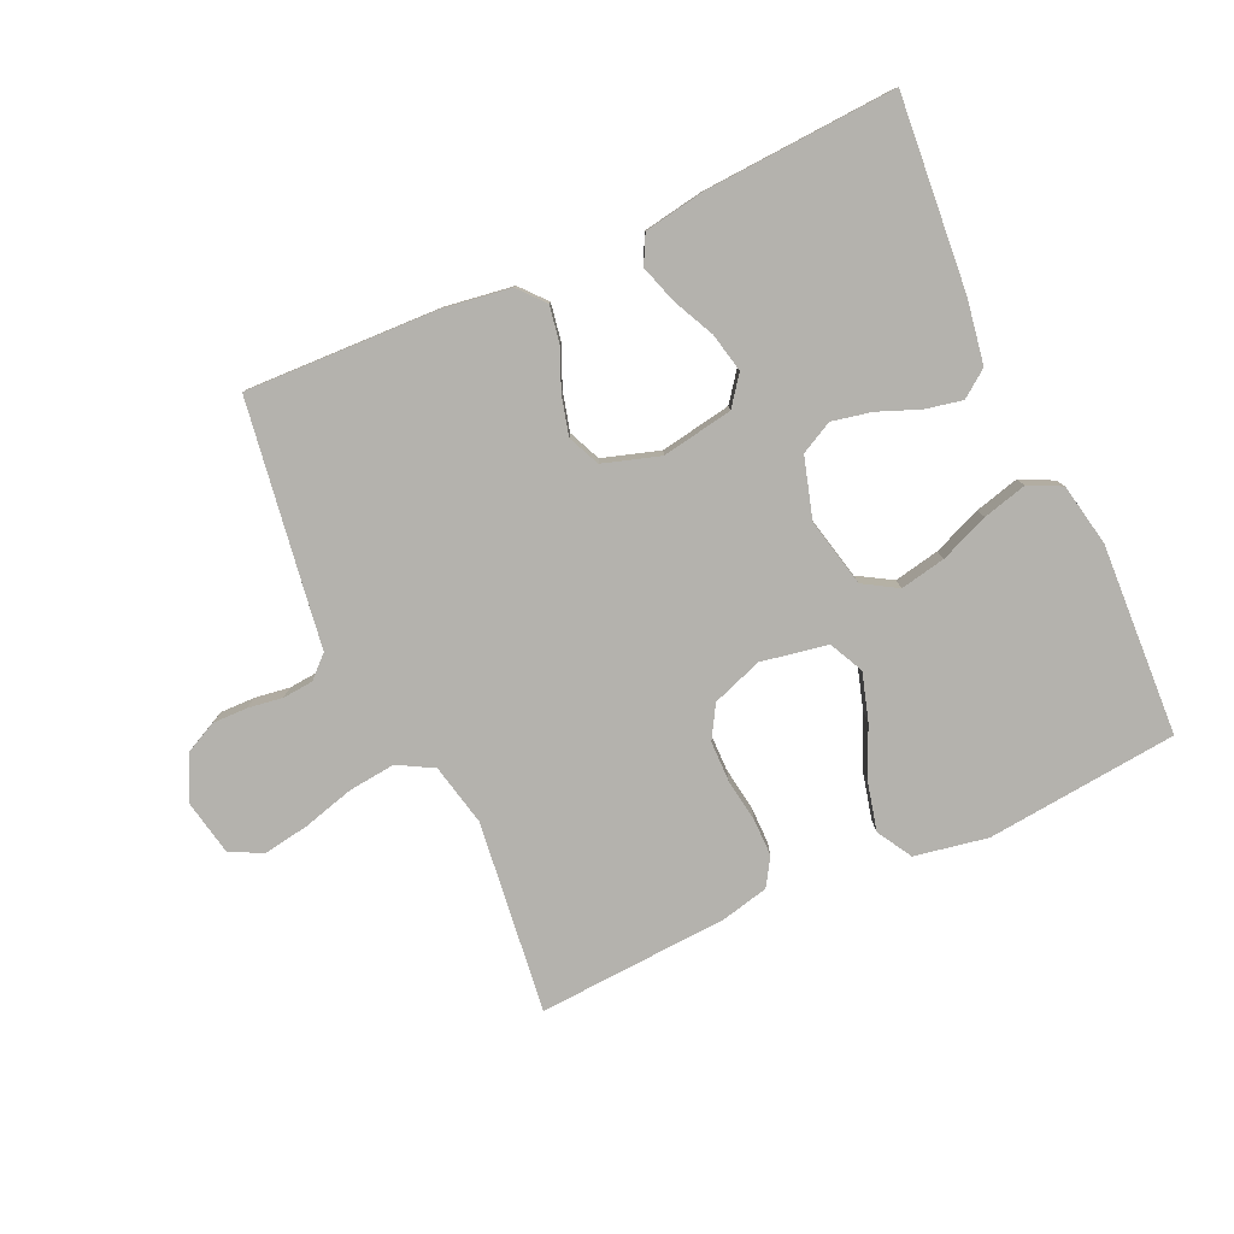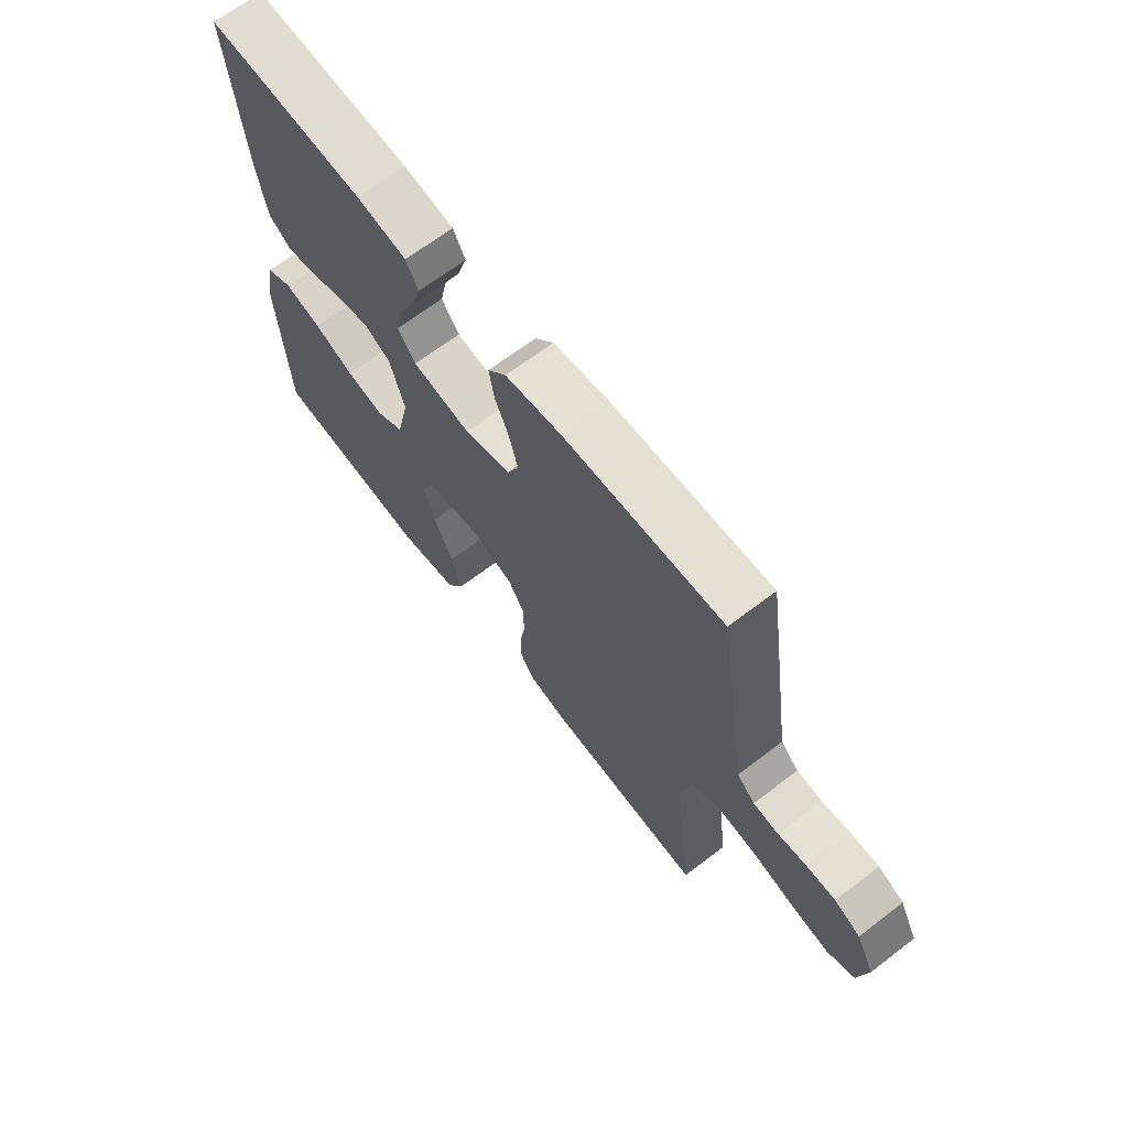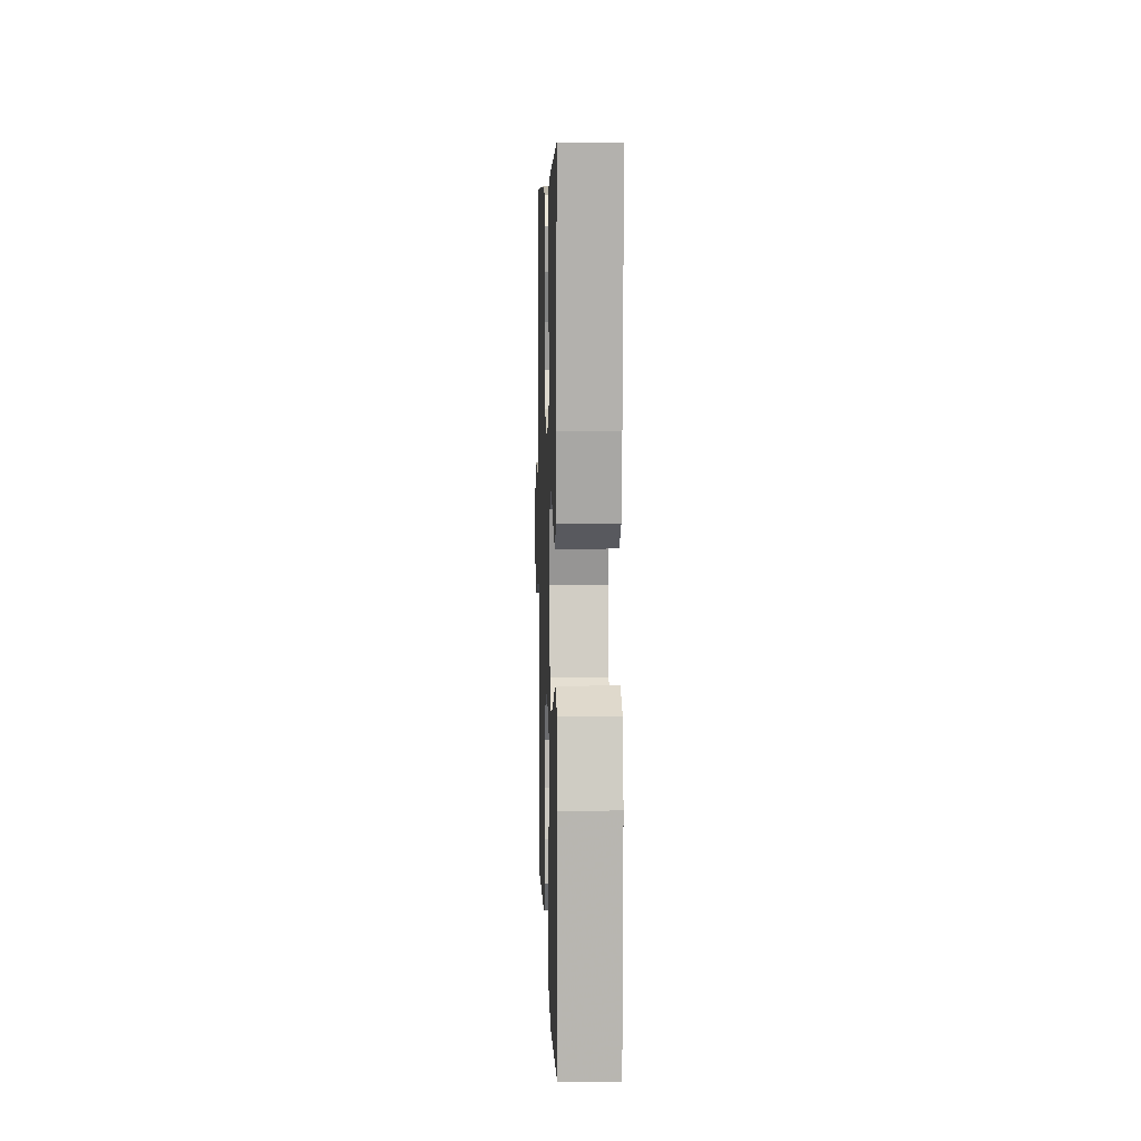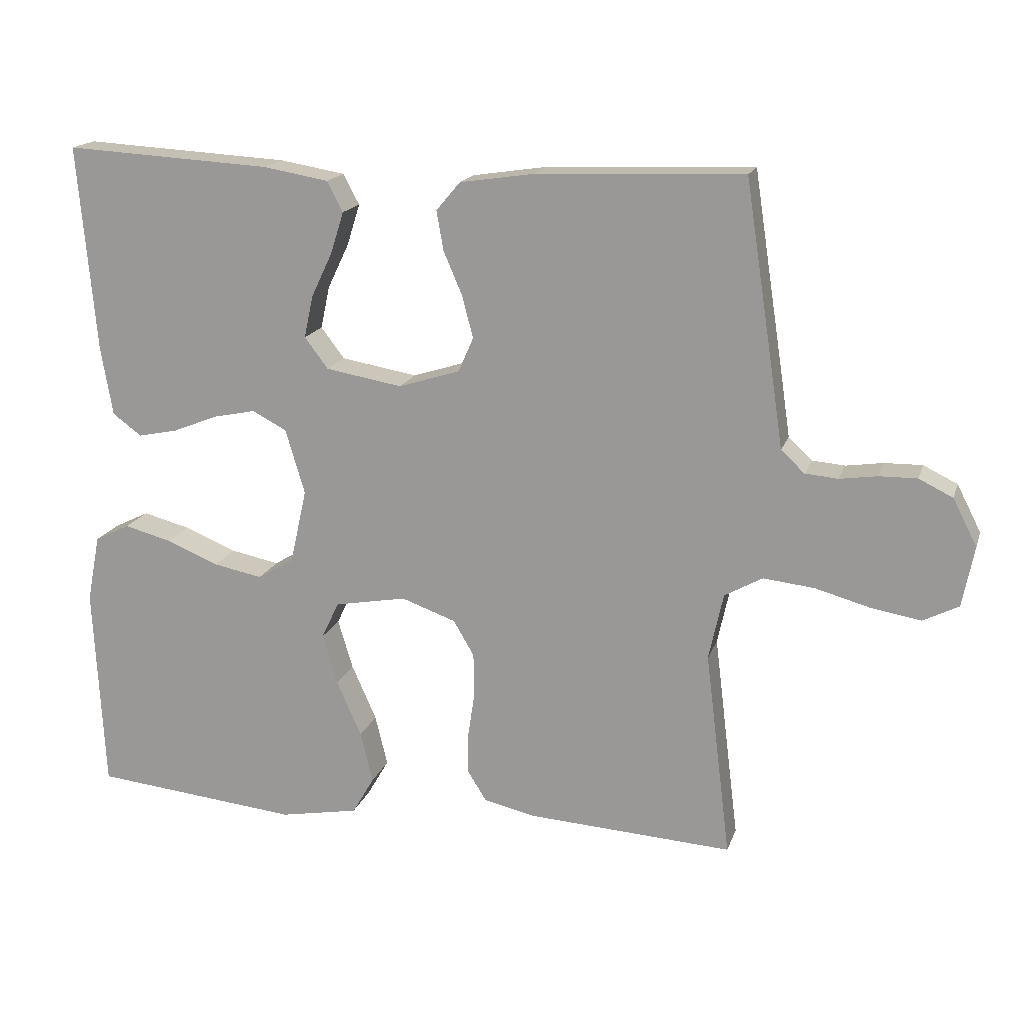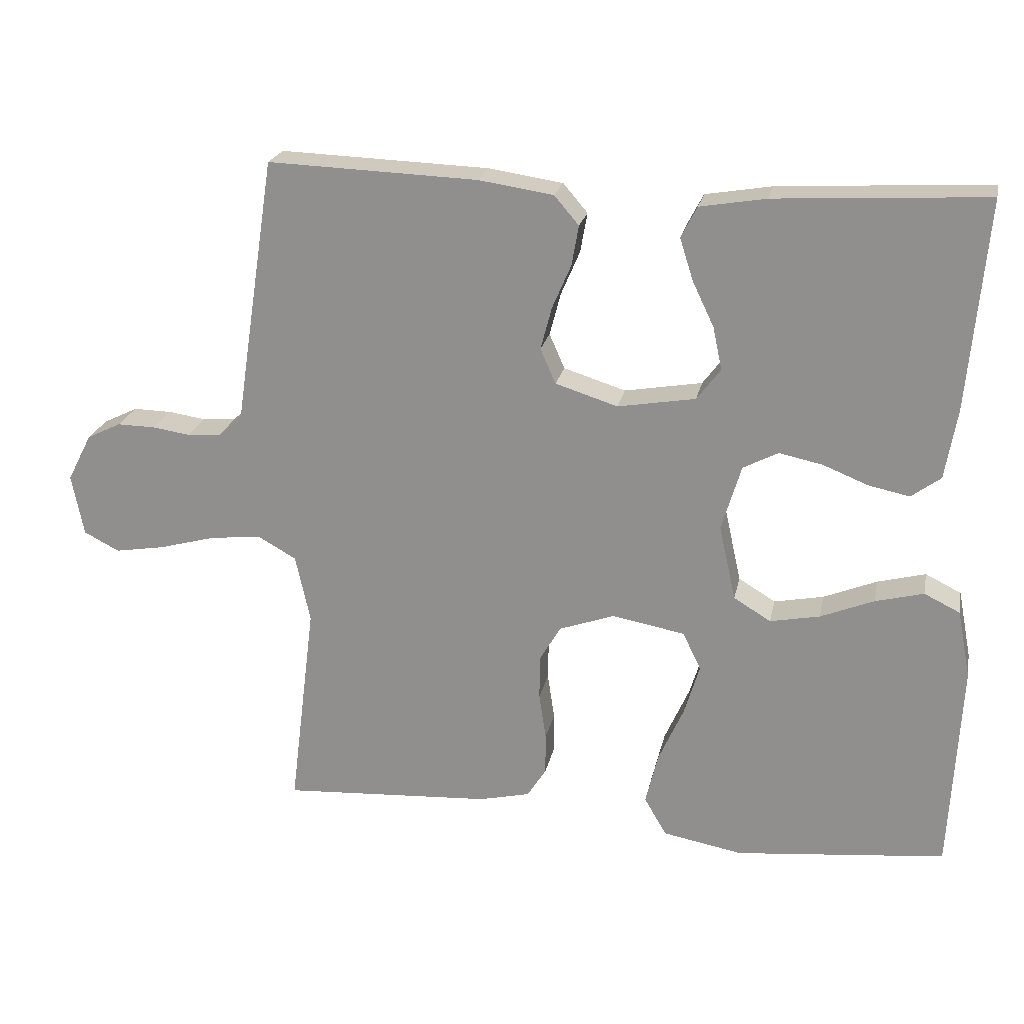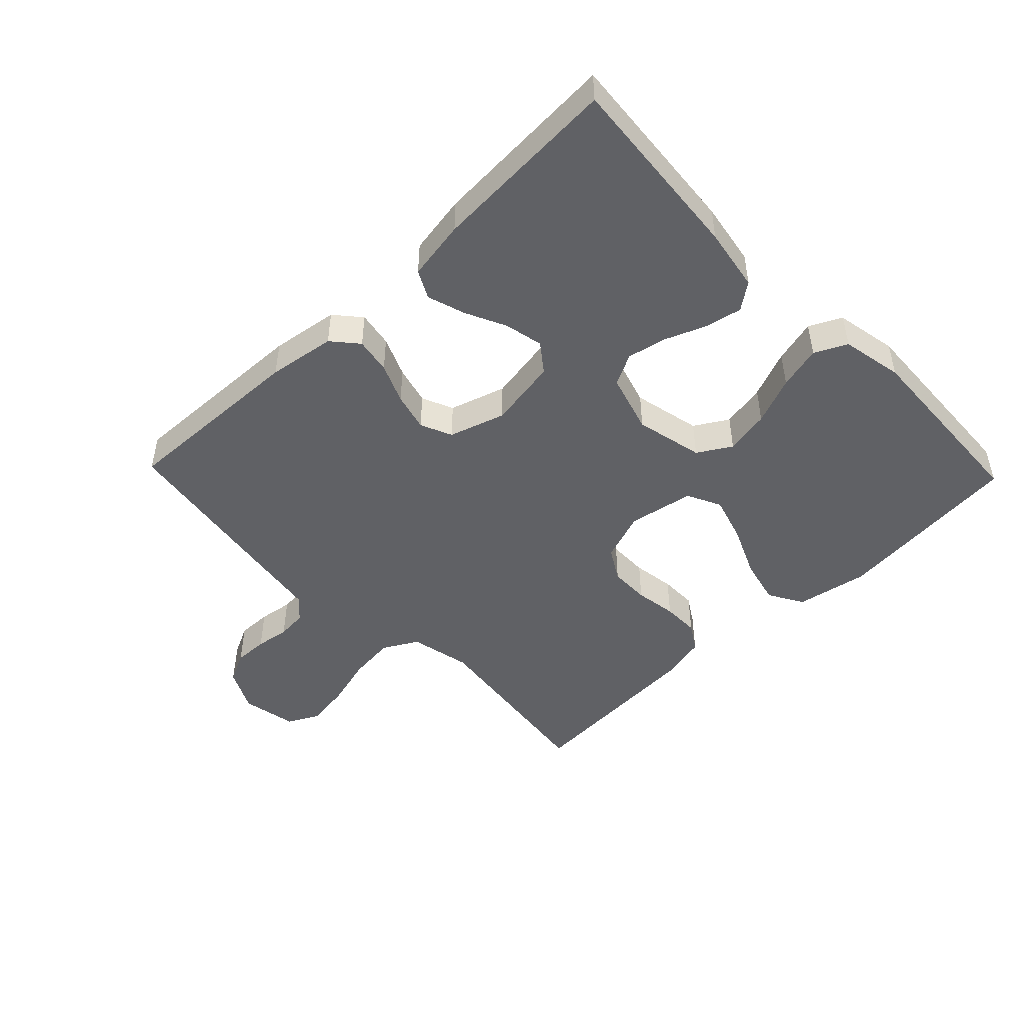
<metadata>
{"format":"obj","ext":"obj","renderer":"f3d","projection":"perspective","resolution":1024,"background":"white","views":[{"elev":-79.6,"azim":24.6,"up":"+Y"},{"elev":67.1,"azim":-127.4,"up":"+Z"},{"elev":6.0,"azim":88.2,"up":"+Z"},{"elev":17.0,"azim":-164.4,"up":"+Z"},{"elev":22.2,"azim":11.5,"up":"+Z"},{"elev":-47.6,"azim":43.9,"up":"+Y"}]}
</metadata>
<code>
v 0.5 0.07 -0.5
v 0.2 0.07 -0.53
v 0.086 0.07 -0.509
v 0.054 0.07 -0.454
v 0.072 0.07 -0.38
v 0.108 0.07 -0.299
v 0.13 0.07 -0.226
v 0.104 0.07 -0.172
v 0 0.07 -0.153
v -0.079 0.07 -0.181
v -0.109 0.07 -0.232
v -0.11 0.07 -0.296
v -0.1 0.07 -0.363
v -0.1 0.07 -0.422
v -0.127 0.07 -0.465
v -0.2 0.07 -0.482
v -0.5 0.07 -0.5
v -0.463 0.07 -0.2
v -0.484 0.07 -0.103
v -0.539 0.07 -0.072
v -0.613 0.07 -0.08
v -0.693 0.07 -0.102
v -0.765 0.07 -0.114
v -0.816 0.07 -0.088
v -0.833 0.07 0
v -0.798 0.07 0.068
v -0.749 0.07 0.092
v -0.694 0.07 0.091
v -0.64 0.07 0.083
v -0.592 0.07 0.087
v -0.558 0.07 0.119
v -0.546 0.07 0.2
v -0.5 0.07 0.5
v -0.2 0.07 0.489
v -0.093 0.07 0.473
v -0.058 0.07 0.432
v -0.068 0.07 0.375
v -0.095 0.07 0.312
v -0.111 0.07 0.251
v -0.089 0.07 0.201
v 0 0.07 0.173
v 0.111 0.07 0.192
v 0.145 0.07 0.237
v 0.132 0.07 0.298
v 0.101 0.07 0.363
v 0.082 0.07 0.423
v 0.105 0.07 0.467
v 0.2 0.07 0.483
v 0.5 0.07 0.5
v 0.474 0.07 0.2
v 0.457 0.07 0.1
v 0.415 0.07 0.069
v 0.357 0.07 0.081
v 0.292 0.07 0.107
v 0.23 0.07 0.12
v 0.18 0.07 0.094
v 0.152 0.07 0
v 0.176 0.07 -0.108
v 0.229 0.07 -0.14
v 0.3 0.07 -0.126
v 0.376 0.07 -0.095
v 0.445 0.07 -0.077
v 0.496 0.07 -0.102
v 0.515 0.07 -0.2
v 0.5 0 -0.5
v 0.2 0 -0.53
v 0.086 0 -0.509
v 0.054 0 -0.454
v 0.072 0 -0.38
v 0.108 0 -0.299
v 0.13 0 -0.226
v 0.104 0 -0.172
v 0 0 -0.153
v -0.079 0 -0.181
v -0.109 0 -0.232
v -0.11 0 -0.296
v -0.1 0 -0.363
v -0.1 0 -0.422
v -0.127 0 -0.465
v -0.2 0 -0.482
v -0.5 0 -0.5
v -0.463 0 -0.2
v -0.484 0 -0.103
v -0.539 0 -0.072
v -0.613 0 -0.08
v -0.693 0 -0.102
v -0.765 0 -0.114
v -0.816 0 -0.088
v -0.833 0 0
v -0.798 0 0.068
v -0.749 0 0.092
v -0.694 0 0.091
v -0.64 0 0.083
v -0.592 0 0.087
v -0.558 0 0.119
v -0.546 0 0.2
v -0.5 0 0.5
v -0.2 0 0.489
v -0.093 0 0.473
v -0.058 0 0.432
v -0.068 0 0.375
v -0.095 0 0.312
v -0.111 0 0.251
v -0.089 0 0.201
v 0 0 0.173
v 0.111 0 0.192
v 0.145 0 0.237
v 0.132 0 0.298
v 0.101 0 0.363
v 0.082 0 0.423
v 0.105 0 0.467
v 0.2 0 0.483
v 0.5 0 0.5
v 0.474 0 0.2
v 0.457 0 0.1
v 0.415 0 0.069
v 0.357 0 0.081
v 0.292 0 0.107
v 0.23 0 0.12
v 0.18 0 0.094
v 0.152 0 0
v 0.176 0 -0.108
v 0.229 0 -0.14
v 0.3 0 -0.126
v 0.376 0 -0.095
v 0.445 0 -0.077
v 0.496 0 -0.102
v 0.515 0 -0.2
f 4 5 6
f 3 4 6
f 2 3 6
f 1 2 6
f 64 1 6
f 63 64 6
f 62 63 6
f 61 62 6
f 60 61 6
f 59 60 6 7
f 58 59 7 8
f 57 58 8 9
f 56 57 9 10
f 52 53 54
f 51 52 54
f 50 51 54
f 49 50 54
f 48 49 54
f 47 48 54
f 46 47 54
f 45 46 54
f 44 45 54
f 43 44 54 55
f 42 43 55 56
f 36 37 38
f 35 36 38
f 34 35 38
f 33 34 38
f 32 33 38
f 31 32 38
f 30 31 38 39
f 27 28 29
f 26 27 29
f 25 26 29
f 24 25 29
f 23 24 29
f 22 23 29
f 21 22 29
f 20 21 29 30
f 30 39 40
f 20 30 40
f 19 20 40
f 16 17 18
f 15 16 18
f 14 15 18
f 13 14 18
f 12 13 18
f 11 12 18 19
f 41 42 56 10
f 19 40 41
f 11 19 41
f 10 11 41
f 70 69 68
f 70 68 67
f 70 67 66
f 70 66 65
f 70 65 128
f 70 128 127
f 70 127 126
f 70 126 125
f 70 125 124
f 71 70 124 123
f 72 71 123 122
f 73 72 122 121
f 74 73 121 120
f 118 117 116
f 118 116 115
f 118 115 114
f 118 114 113
f 118 113 112
f 118 112 111
f 118 111 110
f 118 110 109
f 118 109 108
f 119 118 108 107
f 120 119 107 106
f 102 101 100
f 102 100 99
f 102 99 98
f 102 98 97
f 102 97 96
f 102 96 95
f 103 102 95 94
f 93 92 91
f 93 91 90
f 93 90 89
f 93 89 88
f 93 88 87
f 93 87 86
f 93 86 85
f 94 93 85 84
f 104 103 94
f 104 94 84
f 104 84 83
f 82 81 80
f 82 80 79
f 82 79 78
f 82 78 77
f 82 77 76
f 83 82 76 75
f 74 120 106 105
f 105 104 83
f 105 83 75
f 105 75 74
f 1 65 66 2
f 2 66 67 3
f 3 67 68 4
f 4 68 69 5
f 5 69 70 6
f 6 70 71 7
f 7 71 72 8
f 8 72 73 9
f 9 73 74 10
f 10 74 75 11
f 11 75 76 12
f 12 76 77 13
f 13 77 78 14
f 14 78 79 15
f 15 79 80 16
f 16 80 81 17
f 17 81 82 18
f 18 82 83 19
f 19 83 84 20
f 20 84 85 21
f 21 85 86 22
f 22 86 87 23
f 23 87 88 24
f 24 88 89 25
f 25 89 90 26
f 26 90 91 27
f 27 91 92 28
f 28 92 93 29
f 29 93 94 30
f 30 94 95 31
f 31 95 96 32
f 32 96 97 33
f 33 97 98 34
f 34 98 99 35
f 35 99 100 36
f 36 100 101 37
f 37 101 102 38
f 38 102 103 39
f 39 103 104 40
f 40 104 105 41
f 41 105 106 42
f 42 106 107 43
f 43 107 108 44
f 44 108 109 45
f 45 109 110 46
f 46 110 111 47
f 47 111 112 48
f 48 112 113 49
f 49 113 114 50
f 50 114 115 51
f 51 115 116 52
f 52 116 117 53
f 53 117 118 54
f 54 118 119 55
f 55 119 120 56
f 56 120 121 57
f 57 121 122 58
f 58 122 123 59
f 59 123 124 60
f 60 124 125 61
f 61 125 126 62
f 62 126 127 63
f 63 127 128 64
f 64 128 65 1

</code>
